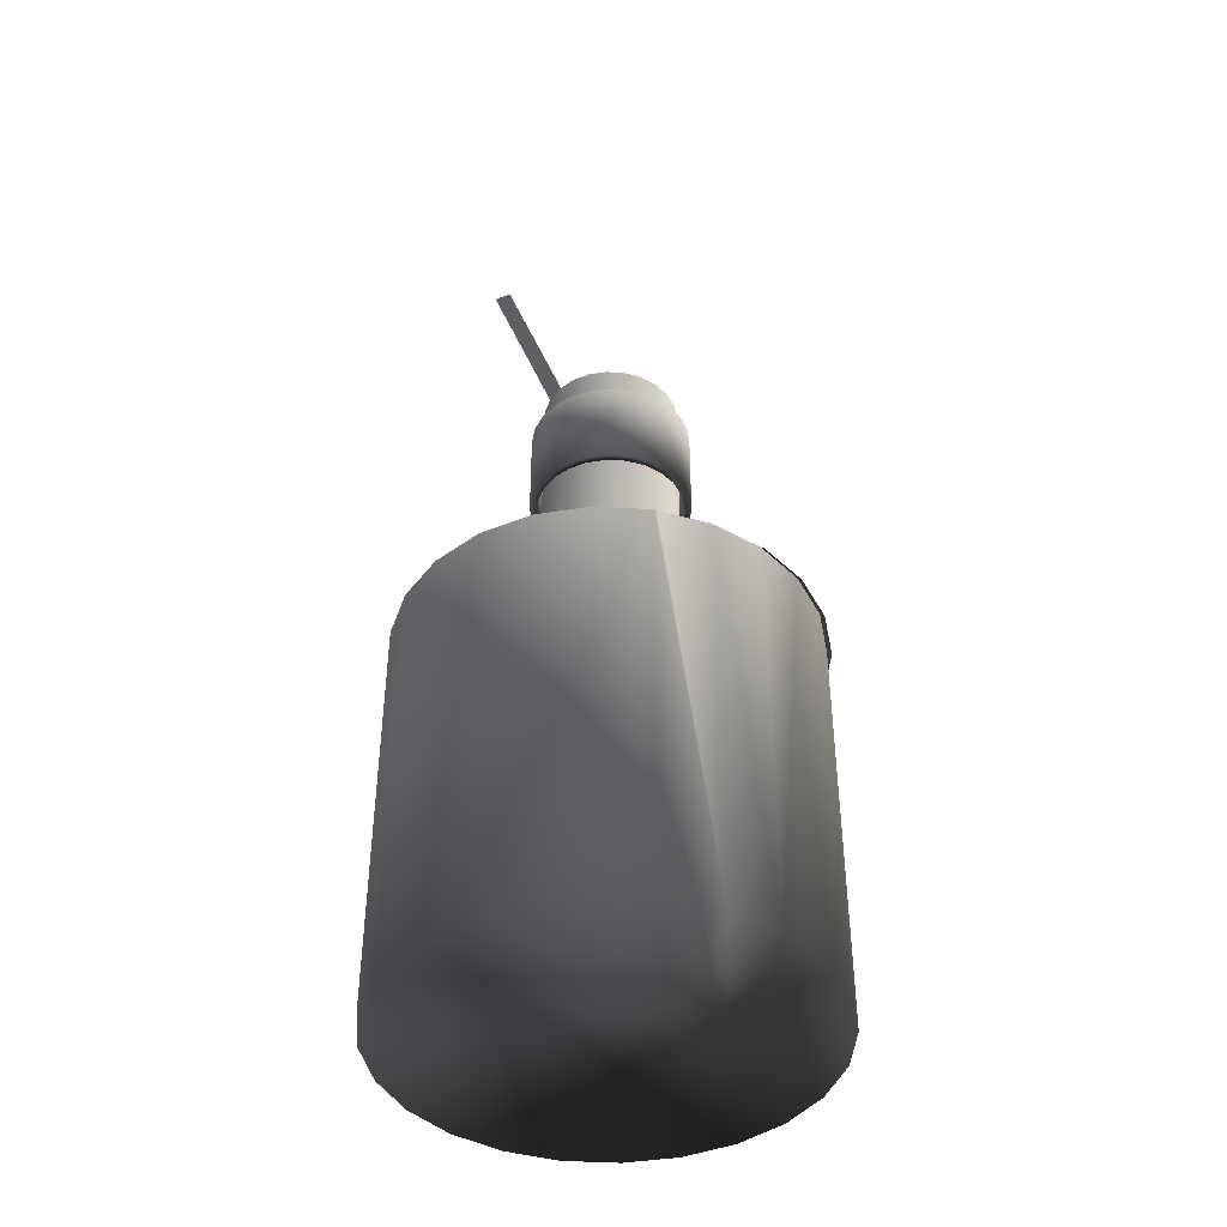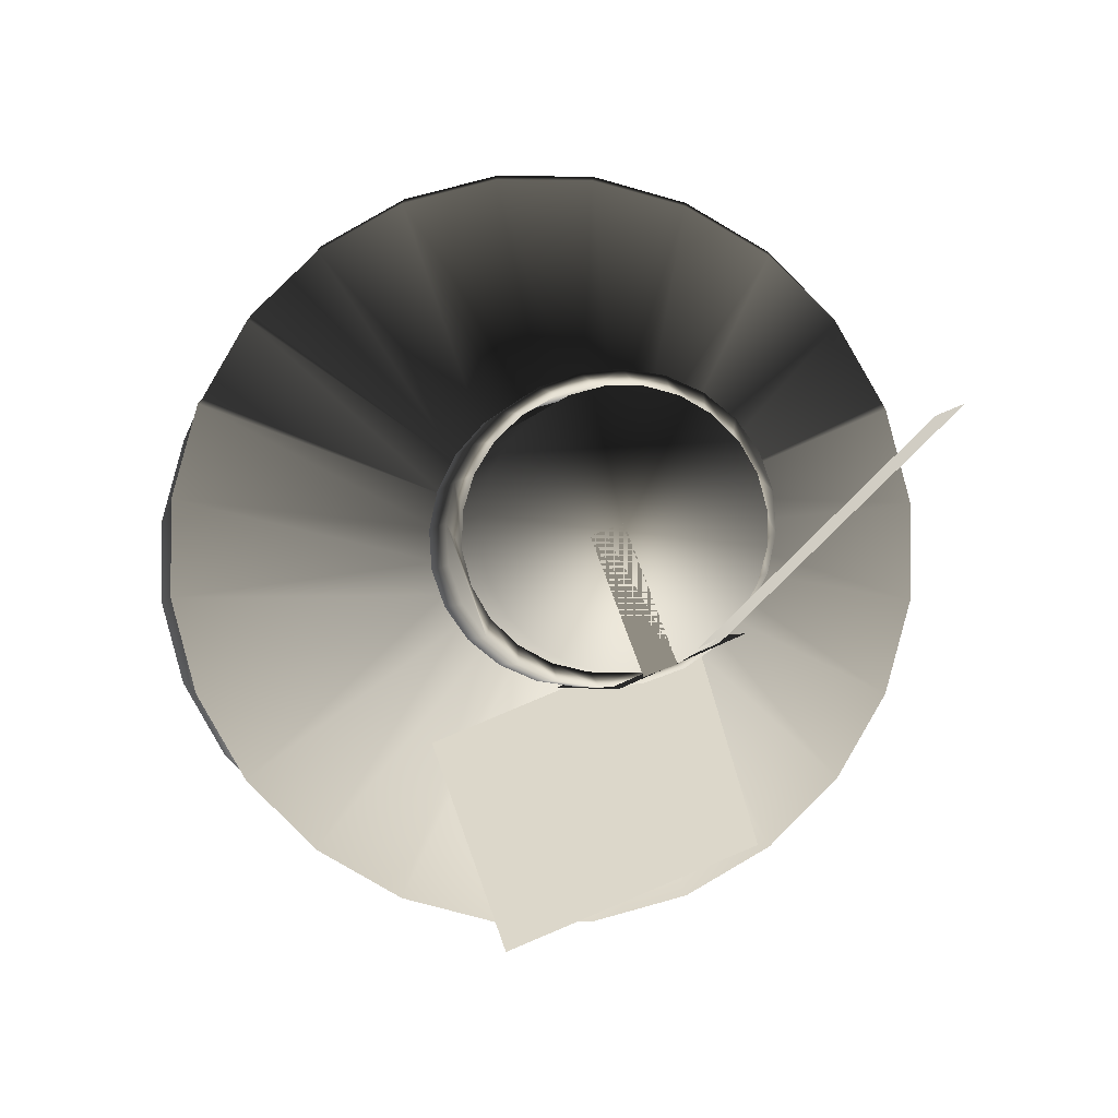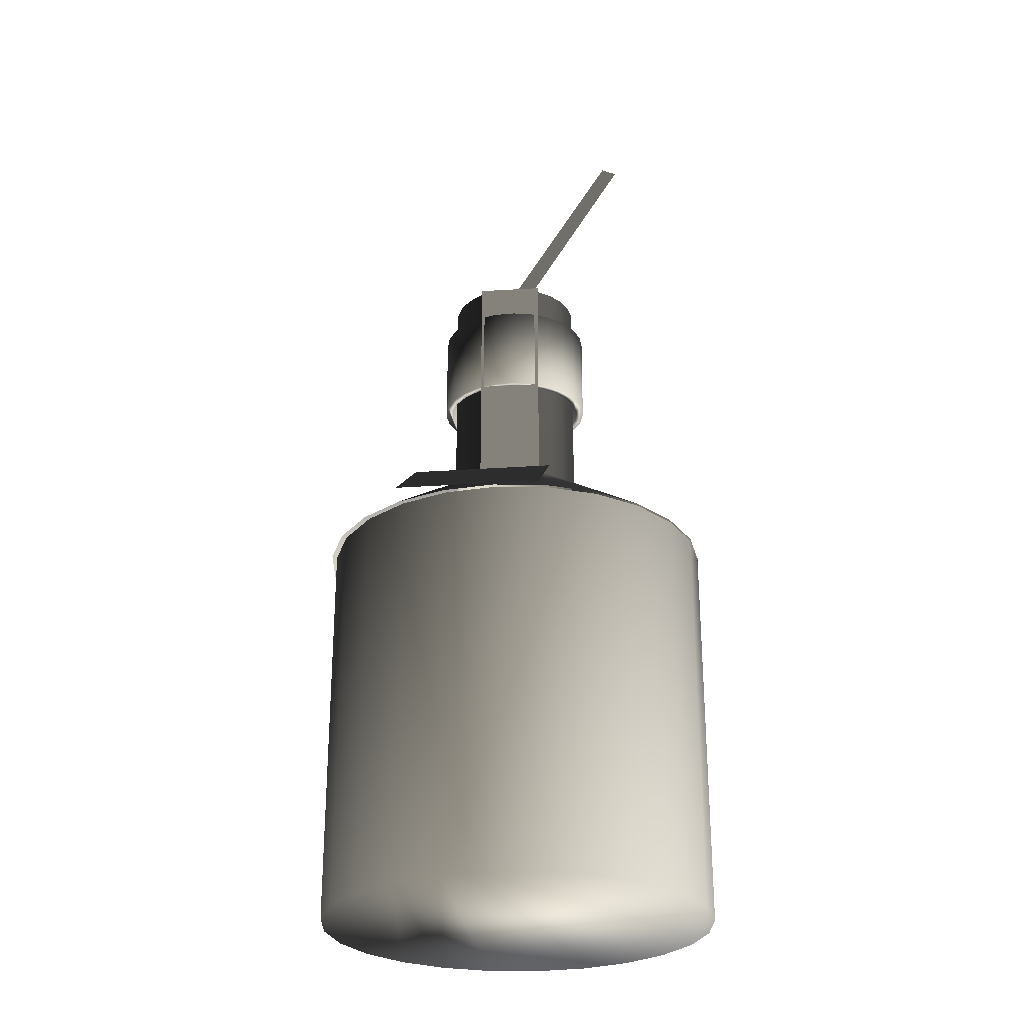
<metadata>
{"format":"obj","ext":"obj","renderer":"f3d","projection":"perspective","resolution":1024,"background":"white","views":[{"elev":-42.2,"azim":-154.0,"up":"+Z"},{"elev":-1.6,"azim":-6.7,"up":"+Y"},{"elev":-26.7,"azim":28.8,"up":"+Z"}]}
</metadata>
<code>
v -0.00567 -0.01051 0.04233
v -0.002266 -0.01131 0.0247
v -0.00567 -0.01051 0.0247
v -0.002266 -0.01131 0.04233
v -0.001222 -0.01272 0.0247
v -0.008702 -0.008874 0.0247
v -0.001222 -0.01272 0.04233
v 0.001279 -0.01124 0.0247
v -0.005054 -0.01214 0.0247
v -0.008702 -0.008874 0.04233
v -0.005054 -0.01214 0.04233
v 0.001279 -0.01124 0.04233
v 0.00268 -0.01232 0.0247
v -0.01116 -0.006527 0.0247
v -0.008556 -0.01062 0.0247
v 0.00268 -0.01232 0.04233
v 0.004722 -0.01028 0.0247
v -0.01116 -0.006527 0.04233
v -0.008556 -0.01062 0.04233
v 0.004722 -0.01028 0.04233
v 0.006384 -0.01097 0.0247
v 0.006384 -0.01097 0.04233
v -0.01286 -0.003626 0.0247
v -0.01149 -0.008272 0.0247
v -0.01149 -0.008272 0.04233
v 0.00783 -0.008521 0.0247
v -0.01286 -0.003626 0.04233
v 0.00783 -0.008521 0.04233
v 0.009639 -0.008764 0.0247
v 0.009639 -0.008764 0.04233
v -0.01371 -0.000368 0.0247
v -0.01515 0.001964 0.0247
v -0.01365 -0.005249 0.04233
v 0.01039 -0.006067 0.0247
v -0.01371 -0.000368 0.04233
v -0.01515 0.001964 0.04233
v -0.0149 -0.001758 0.0247
v -0.01365 -0.005249 0.0247
v -0.0149 -0.001758 0.04233
v 0.01039 -0.006067 0.04233
v 0.01222 -0.00585 0.0247
v 0.01222 -0.00585 0.04233
v -0.01363 0.003026 0.0247
v -0.01438 0.005661 0.0247
v 0.01223 -0.003091 0.0247
v -0.01363 0.003026 0.04233
v -0.01438 0.005661 0.04233
v 0.01223 -0.003091 0.04233
v 0.01396 -0.002429 0.0247
v 0.01396 -0.002429 0.04233
v -0.01264 0.006323 0.0247
v -0.01264 0.009084 0.0247
v 0.01322 0.000207 0.04233
v 0.01322 0.000207 0.0247
v -0.01264 0.006323 0.04233
v -0.01264 0.009084 0.04233
v 0.01473 0.001269 0.0247
v -0.0108 0.009301 0.04233
v -0.0108 0.009301 0.0247
v -0.01005 0.012 0.0247
v 0.01473 0.001269 0.04233
v 0.01329 0.003601 0.04233
v 0.01329 0.003601 0.0247
v -0.01005 0.012 0.04233
v 0.01245 0.006859 0.0247
v 0.01449 0.004991 0.0247
v -0.008244 0.01175 0.04233
v -0.008244 0.01175 0.0247
v -0.006799 0.0142 0.0247
v 0.01245 0.006859 0.04233
v 0.01449 0.004991 0.04233
v -0.006799 0.0142 0.04233
v 0.01074 0.00976 0.04233
v 0.01107 0.0115 0.0247
v 0.01324 0.008482 0.0247
v -0.005137 0.01352 0.04233
v -0.005137 0.01352 0.0247
v -0.003095 0.01555 0.0247
v 0.01107 0.0115 0.04233
v 0.01074 0.00976 0.0247
v 0.01324 0.008482 0.04233
v -0.003095 0.01555 0.04233
v 0.008288 0.01211 0.04233
v 0.008141 0.01385 0.04233
v 0.008141 0.01385 0.0247
v -0.001694 0.01447 0.04233
v -0.001694 0.01447 0.0247
v 0.000807 0.01595 0.0247
v 0.008288 0.01211 0.0247
v 0.000807 0.01595 0.04233
v 0.005256 0.01374 0.04233
v 0.004639 0.01537 0.04233
v 0.004639 0.01537 0.0247
v 0.001851 0.01454 0.04233
v 0.001851 0.01454 0.0247
v 0.005256 0.01374 0.0247
v -0.01453 0.03741 -0.01275
v -0.02319 0.03241 -0.08931
v -0.01453 0.03741 -0.08931
v -0.02319 0.03241 -0.01275
v -0.004882 0.04 -0.01275
v -0.01478 0.03695 -0.01275
v -0.03026 0.02535 -0.08931
v -0.004882 0.04 -0.08931
v -0.005078 0.03957 -0.01275
v -0.02349 0.03194 -0.01275
v 0.005115 -0.03591 -0.01275
v 0.01477 -0.03333 -0.08931
v 0.005115 -0.03591 -0.08931
v 0.01477 -0.03333 -0.01275
v 0.02342 -0.02833 -0.08931
v 0.005112 0.04 -0.01275
v 0.004983 0.03961 -0.01275
v -0.007791 0.01137 0.004137
v -0.001628 0.01392 0.004137
v -0.03026 0.02535 -0.01275
v -0.004878 -0.03591 -0.01275
v 0.02342 -0.02833 -0.01275
v 0.005112 0.04 -0.08931
v 0.00173 0.01394 0.004137
v -0.004875 0.01305 0.004137
v -0.01018 0.009005 0.004137
v -0.03525 0.01669 -0.08931
v -0.004878 -0.03591 -0.08931
v 0.03049 -0.02126 -0.08931
v 0.01477 0.03741 -0.01275
v 0.01474 0.03705 -0.01275
v 0.00497 0.01309 0.004137
v -0.004875 0.01305 0.04927
v -0.007791 0.01137 0.04927
v -0.001628 0.01392 0.04927
v 0.00173 0.01394 0.04927
v -0.03525 0.01669 -0.01275
v -0.03042 0.02507 -0.01275
v -0.01453 -0.03333 -0.01275
v 0.03049 -0.02126 -0.01275
v 0.01477 0.03741 -0.08931
v 0.00497 0.01309 0.04927
v -0.01018 0.009005 0.04927
v -0.03784 0.007038 -0.01275
v -0.03063 0.02486 -0.01275
v -0.01453 -0.03333 -0.08931
v 0.03549 -0.01261 -0.08931
v 0.02342 0.03242 -0.08931
v 0.02353 0.03204 -0.01275
v 0.007872 0.01143 0.004137
v 0.004875 -0.01049 0.04927
v 0.001627 -0.01137 0.04927
v -0.01187 0.006113 0.004137
v 0.01017 -0.006447 0.04927
v -0.03784 0.007038 -0.08931
v -0.02319 -0.02833 -0.08931
v 0.03549 -0.01261 -0.01275
v 0.02342 0.03242 -0.01275
v 0.007872 0.01143 0.04927
v 0.00779 -0.008812 0.04927
v -0.001731 -0.01138 0.04927
v -0.01187 0.006113 0.04927
v 0.01187 -0.003555 0.04927
v -0.03784 -0.002956 -0.01275
v -0.02319 -0.02833 -0.01275
v 0.03807 -0.002952 -0.01275
v 0.03807 -0.002952 -0.08931
v 0.03049 0.02535 -0.08931
v 0.03049 0.02535 -0.01275
v 0.01024 0.009088 0.004137
v 0.004875 -0.01049 0.004137
v 0.00779 -0.008812 0.004137
v -0.004971 -0.01053 0.04927
v 0.001627 -0.01137 0.004137
v -0.01275 0.002892 0.04927
v 0.01017 -0.006447 0.004137
v 0.01187 -0.003555 0.004137
v -0.03572 0.01615 -0.01275
v -0.03784 -0.002956 -0.08931
v -0.03025 -0.02126 -0.08931
v 0.03807 0.007042 -0.01275
v 0.03807 0.007042 -0.08931
v 0.03073 0.02491 -0.01275
v 0.01024 0.009088 0.04927
v 0.01275 -0.000334 0.04927
v -0.001731 -0.01138 0.004137
v -0.007873 -0.008876 0.04927
v -0.01275 0.002892 0.004137
v -0.03525 -0.01261 -0.01275
v -0.03025 -0.02126 -0.01275
v 0.03549 0.0167 -0.01275
v 0.0119 0.006211 0.004137
v 0.01478 -0.0344 -0.01275
v 0.02349 -0.02938 -0.01275
v -0.004971 -0.01053 0.004137
v 0.005077 -0.03701 -0.01275
v -0.007873 -0.008876 0.004137
v -0.01276 -0.000439 0.04927
v -0.01024 -0.006531 0.04927
v 0.03063 -0.0223 -0.01275
v 0.01275 -0.000334 0.004137
v -0.03839 0.006393 -0.01275
v -0.03525 -0.01261 -0.08931
v 0.03549 0.0167 -0.08931
v 0.0119 0.006211 0.04927
v 0.01276 0.002997 0.04927
v -0.004984 -0.03705 -0.01275
v -0.01024 -0.006531 0.004137
v -0.01276 -0.000439 0.004137
v 0.03572 -0.01359 -0.01275
v 0.03582 0.01612 -0.01275
v 0.01276 0.002997 0.004137
v -0.01474 -0.03449 -0.01275
v -0.02353 -0.02949 -0.01275
v -0.01191 -0.003653 0.04927
v -0.01191 -0.003653 0.004137
v 0.03839 -0.003836 -0.01275
v -0.03843 -0.003747 -0.01275
v 0.03843 0.006305 -0.01275
v -0.03073 -0.02235 -0.01275
v -0.03582 -0.01356 -0.01275
v -0.004146 -0.04 -0.0113
v 0.02201 -0.02916 -0.0113
v -0.01313 -0.01832 0.004534
v 0.01303 -0.00748 0.004534
v -0.00054 -0.01284 0.001819
v 0.01081 -0.007917 0.001819
v -0.00054 -0.01284 0.04927
v 0.01081 -0.007917 0.04927
v 0.001722 -0.01176 0.04927
v 0.004727 -0.01061 0.04927
v -0.003018 0.000655 0.04927
v -1.3e-05 0.001803 0.04927
v 0.006188 -0.009812 0.04803
v 0.008889 -0.008718 0.04667
v 0.01943 0.008895 0.08931
v 0.02213 0.009989 0.08795
g mesh1_mesh1-geometry
f 1 2 3
f 2 1 4
f 3 2 1
f 4 1 2
f 5 3 2
f 2 3 5
f 6 1 3
f 3 1 6
f 1 7 4
f 4 7 1
f 4 8 2
f 2 8 4
f 9 3 5
f 5 3 9
f 5 2 8
f 8 2 5
f 1 6 10
f 10 6 1
f 9 6 3
f 3 6 9
f 1 11 7
f 7 11 1
f 4 7 12
f 12 7 4
f 8 4 12
f 12 4 8
f 7 9 5
f 5 9 7
f 5 8 13
f 13 8 5
f 14 10 6
f 6 10 14
f 10 11 1
f 1 11 10
f 15 6 9
f 9 6 15
f 9 7 11
f 11 7 9
f 12 7 16
f 16 7 12
f 12 17 8
f 8 17 12
f 5 16 7
f 7 16 5
f 13 8 17
f 17 8 13
f 16 5 13
f 13 5 16
f 10 14 18
f 18 14 10
f 15 14 6
f 6 14 15
f 10 19 11
f 11 19 10
f 9 19 15
f 15 19 9
f 19 9 11
f 11 9 19
f 12 16 20
f 20 16 12
f 17 12 20
f 20 12 17
f 13 17 21
f 21 17 13
f 13 22 16
f 16 22 13
f 23 18 14
f 14 18 23
f 18 19 10
f 10 19 18
f 24 14 15
f 15 14 24
f 25 15 19
f 19 15 25
f 20 16 22
f 22 16 20
f 20 26 17
f 17 26 20
f 21 17 26
f 26 17 21
f 22 13 21
f 21 13 22
f 18 23 27
f 27 23 18
f 14 24 23
f 23 24 14
f 18 25 19
f 19 25 18
f 15 25 24
f 24 25 15
f 20 22 28
f 28 22 20
f 26 20 28
f 28 20 26
f 21 26 29
f 29 26 21
f 21 30 22
f 22 30 21
f 31 27 23
f 23 27 31
f 25 18 27
f 27 18 25
f 24 32 23
f 23 32 24
f 33 24 25
f 25 24 33
f 28 22 30
f 30 22 28
f 28 34 26
f 26 34 28
f 29 26 34
f 34 26 29
f 30 21 29
f 29 21 30
f 27 31 35
f 35 31 27
f 23 32 31
f 31 32 23
f 36 25 27
f 27 25 36
f 24 37 32
f 32 37 24
f 24 33 38
f 38 33 24
f 25 39 33
f 33 39 25
f 28 30 40
f 40 30 28
f 34 28 40
f 40 28 34
f 29 34 41
f 41 34 29
f 29 42 30
f 30 42 29
f 43 35 31
f 31 35 43
f 36 27 35
f 35 27 36
f 31 32 44
f 44 32 31
f 39 25 36
f 36 25 39
f 37 24 38
f 38 24 37
f 37 36 32
f 32 36 37
f 39 38 33
f 33 38 39
f 40 30 42
f 42 30 40
f 40 45 34
f 34 45 40
f 41 34 45
f 45 34 41
f 42 29 41
f 41 29 42
f 35 43 46
f 46 43 35
f 31 44 43
f 43 44 31
f 36 35 47
f 47 35 36
f 32 47 44
f 44 47 32
f 36 37 39
f 39 37 36
f 38 39 37
f 37 39 38
f 47 32 36
f 36 32 47
f 40 42 48
f 48 42 40
f 45 40 48
f 48 40 45
f 41 45 49
f 49 45 41
f 41 50 42
f 42 50 41
f 51 46 43
f 43 46 51
f 47 35 46
f 46 35 47
f 43 44 51
f 51 44 43
f 47 52 44
f 44 52 47
f 48 42 50
f 50 42 48
f 53 45 48
f 48 45 53
f 49 45 54
f 54 45 49
f 50 41 49
f 49 41 50
f 46 51 55
f 55 51 46
f 47 46 55
f 55 46 47
f 51 44 52
f 52 44 51
f 52 47 56
f 56 47 52
f 48 50 53
f 53 50 48
f 45 53 54
f 54 53 45
f 49 54 57
f 57 54 49
f 57 50 49
f 49 50 57
f 51 58 55
f 55 58 51
f 47 55 56
f 56 55 47
f 51 52 59
f 59 52 51
f 56 60 52
f 52 60 56
f 53 50 61
f 61 50 53
f 62 54 53
f 53 54 62
f 57 54 63
f 63 54 57
f 50 57 61
f 61 57 50
f 58 51 59
f 59 51 58
f 56 55 58
f 58 55 56
f 59 52 60
f 60 52 59
f 60 56 64
f 64 56 60
f 53 61 62
f 62 61 53
f 54 62 63
f 63 62 54
f 57 63 65
f 65 63 57
f 66 61 57
f 57 61 66
f 59 67 58
f 58 67 59
f 56 58 64
f 64 58 56
f 59 60 68
f 68 60 59
f 64 69 60
f 60 69 64
f 62 61 70
f 70 61 62
f 70 63 62
f 62 63 70
f 63 70 65
f 65 70 63
f 57 65 66
f 66 65 57
f 61 66 71
f 71 66 61
f 67 59 68
f 68 59 67
f 64 58 67
f 67 58 64
f 68 60 69
f 69 60 68
f 69 64 72
f 72 64 69
f 70 61 71
f 71 61 70
f 73 65 70
f 70 65 73
f 66 65 74
f 74 65 66
f 75 71 66
f 66 71 75
f 68 76 67
f 67 76 68
f 64 67 72
f 72 67 64
f 68 69 77
f 77 69 68
f 72 78 69
f 69 78 72
f 70 71 79
f 79 71 70
f 65 73 80
f 80 73 65
f 79 73 70
f 70 73 79
f 80 74 65
f 65 74 80
f 66 74 75
f 75 74 66
f 71 75 81
f 81 75 71
f 76 68 77
f 77 68 76
f 72 67 76
f 76 67 72
f 77 69 78
f 78 69 77
f 78 72 82
f 82 72 78
f 79 71 81
f 81 71 79
f 83 80 73
f 73 80 83
f 84 73 79
f 79 73 84
f 80 85 74
f 74 85 80
f 74 81 75
f 75 81 74
f 77 86 76
f 76 86 77
f 72 76 82
f 82 76 72
f 77 78 87
f 87 78 77
f 82 88 78
f 78 88 82
f 81 74 79
f 79 74 81
f 80 83 89
f 89 83 80
f 84 83 73
f 73 83 84
f 79 85 84
f 84 85 79
f 89 85 80
f 80 85 89
f 85 79 74
f 74 79 85
f 86 77 87
f 87 77 86
f 82 76 86
f 86 76 82
f 87 78 88
f 88 78 87
f 88 82 90
f 90 82 88
f 91 89 83
f 83 89 91
f 92 83 84
f 84 83 92
f 93 84 85
f 85 84 93
f 89 93 85
f 85 93 89
f 87 94 86
f 86 94 87
f 82 86 90
f 90 86 82
f 87 88 95
f 95 88 87
f 90 93 88
f 88 93 90
f 89 91 96
f 96 91 89
f 92 91 83
f 83 91 92
f 84 93 92
f 92 93 84
f 96 93 89
f 89 93 96
f 94 87 95
f 95 87 94
f 90 86 94
f 94 86 90
f 95 88 93
f 93 88 95
f 93 90 92
f 92 90 93
f 91 95 96
f 96 95 91
f 92 94 91
f 91 94 92
f 95 93 96
f 96 93 95
f 95 91 94
f 94 91 95
f 90 94 92
f 92 94 90
g mesh2_mesh2-geometry
f 97 98 99
f 98 97 100
f 99 98 97
f 100 97 98
f 99 101 97
f 97 101 99
f 102 100 97
f 100 103 98
f 98 103 100
f 101 99 104
f 104 99 101
f 105 97 101
f 100 102 106
f 102 97 105
f 100 106 103
f 103 106 100
f 107 108 109
f 109 108 107
f 110 111 108
f 108 111 110
f 104 112 101
f 101 112 104
f 105 101 113
f 102 114 106
f 115 102 105
f 116 103 106
f 106 103 116
f 108 107 110
f 110 107 108
f 109 117 107
f 107 117 109
f 111 110 118
f 118 110 111
f 112 104 119
f 119 104 112
f 113 101 112
f 120 105 113
f 114 102 121
f 122 106 114
f 102 115 121
f 105 120 115
f 116 123 103
f 103 123 116
f 122 116 106
f 117 109 124
f 124 109 117
f 118 125 111
f 111 125 118
f 119 126 112
f 112 126 119
f 113 112 127
f 113 128 120
f 129 114 121
f 130 122 114
f 131 121 115
f 132 115 120
f 123 116 133
f 133 116 123
f 122 134 116
f 124 135 117
f 117 135 124
f 125 118 136
f 136 118 125
f 126 119 137
f 137 119 126
f 127 112 126
f 128 113 127
f 138 120 128
f 114 129 130
f 121 131 129
f 122 130 139
f 115 132 131
f 120 138 132
f 133 116 134
f 134 116 133
f 140 123 133
f 133 123 140
f 134 122 141
f 135 124 142
f 142 124 135
f 136 143 125
f 125 143 136
f 144 126 137
f 137 126 144
f 127 126 145
f 127 146 128
f 146 138 128
f 147 130 129
f 147 129 131
f 148 139 130
f 139 149 122
f 150 131 132
f 150 132 138
f 133 134 141
f 141 134 133
f 123 140 151
f 151 140 123
f 149 141 122
f 152 135 142
f 142 135 152
f 143 136 153
f 153 136 143
f 126 144 154
f 154 144 126
f 145 126 154
f 146 127 145
f 138 146 155
f 148 130 147
f 147 131 156
f 157 139 148
f 149 139 158
f 156 131 150
f 150 138 159
f 149 133 141
f 160 151 140
f 140 151 160
f 135 152 161
f 161 152 135
f 162 143 153
f 153 143 162
f 143 162 163
f 163 162 143
f 164 154 144
f 144 154 164
f 145 154 165
f 145 166 146
f 166 155 146
f 159 138 155
f 167 148 147
f 168 147 156
f 169 139 157
f 170 157 148
f 169 158 139
f 171 149 158
f 172 156 150
f 173 150 159
f 133 149 174
f 151 160 175
f 175 160 151
f 176 161 152
f 152 161 176
f 177 163 162
f 162 163 177
f 154 164 165
f 165 164 154
f 163 177 178
f 178 177 163
f 179 145 165
f 166 145 179
f 155 166 180
f 159 155 181
f 148 167 170
f 147 168 167
f 156 172 168
f 182 169 157
f 157 170 182
f 183 158 169
f 149 171 184
f 183 171 158
f 150 173 172
f 181 173 159
f 184 174 149
f 185 175 160
f 160 175 185
f 161 176 186
f 186 176 161
f 164 179 165
f 165 179 164
f 187 178 177
f 177 178 187
f 179 188 166
f 188 180 166
f 181 155 180
f 189 170 167
f 168 189 167
f 172 190 168
f 169 182 191
f 192 182 170
f 169 193 183
f 194 184 171
f 195 171 183
f 173 196 172
f 173 181 197
f 174 184 198
f 175 185 199
f 199 185 175
f 199 186 176
f 176 186 199
f 164 200 179
f 179 200 164
f 178 187 200
f 200 187 178
f 188 179 187
f 180 188 201
f 181 180 202
f 170 189 192
f 189 168 190
f 190 172 196
f 203 191 182
f 193 169 191
f 182 192 203
f 204 183 193
f 184 194 205
f 195 194 171
f 183 204 195
f 196 173 206
f 202 197 181
f 197 206 173
f 205 198 184
f 186 199 185
f 185 199 186
f 179 200 187
f 187 200 179
f 188 187 207
f 208 201 188
f 202 180 201
f 191 203 209
f 209 193 191
f 210 204 193
f 211 205 194
f 194 195 211
f 212 195 204
f 197 202 208
f 206 197 213
f 198 205 214
f 215 188 207
f 201 208 202
f 188 215 208
f 193 209 210
f 204 210 216
f 205 211 212
f 195 212 211
f 216 212 204
f 208 213 197
f 212 214 205
f 213 208 215
f 212 216 217
f 214 212 217
g mesh2_mesh2-geometry
f 98 108 99
f 97 100 102
f 98 109 108
f 99 108 111
f 101 97 105
f 106 102 100
f 105 97 102
f 103 109 98
f 99 111 104
f 113 101 105
f 103 124 109
f 104 111 125
f 112 101 113
f 123 124 103
f 104 125 119
f 127 112 113
f 123 142 124
f 119 125 143
f 126 112 127
f 151 142 123
f 119 143 137
f 145 126 127
f 151 152 142
f 137 143 163
f 137 163 144
f 154 126 145
f 175 152 151
f 144 163 178
f 165 154 145
f 175 176 152
f 144 178 164
f 176 175 199
f 164 178 200
g mesh2_mesh2-geometry
f 99 108 98
f 108 109 98
f 111 108 99
f 98 109 103
f 104 111 99
f 106 114 102
f 105 102 115
f 109 124 103
f 125 111 104
f 113 105 120
f 121 102 114
f 114 106 122
f 121 115 102
f 115 120 105
f 106 116 122
f 103 124 123
f 119 125 104
f 120 128 113
f 121 114 129
f 114 122 130
f 115 121 131
f 120 115 132
f 116 134 122
f 124 142 123
f 143 125 119
f 127 113 128
f 128 120 138
f 130 129 114
f 129 131 121
f 139 130 122
f 131 132 115
f 132 138 120
f 141 122 134
f 123 142 151
f 137 143 119
f 128 146 127
f 128 138 146
f 129 130 147
f 131 129 147
f 130 139 148
f 122 149 139
f 132 131 150
f 138 132 150
f 122 141 149
f 142 152 151
f 163 143 137
f 144 163 137
f 145 127 146
f 155 146 138
f 147 130 148
f 156 131 147
f 148 139 157
f 158 139 149
f 150 131 156
f 159 138 150
f 141 133 149
f 151 152 175
f 178 163 144
f 146 166 145
f 146 155 166
f 155 138 159
f 147 148 167
f 156 147 168
f 157 139 169
f 148 157 170
f 139 158 169
f 158 149 171
f 150 156 172
f 159 150 173
f 174 149 133
f 152 176 175
f 164 178 144
f 165 145 179
f 179 145 166
f 180 166 155
f 181 155 159
f 170 167 148
f 167 168 147
f 168 172 156
f 157 169 182
f 182 170 157
f 169 158 183
f 184 171 149
f 158 171 183
f 172 173 150
f 159 173 181
f 149 174 184
f 199 175 176
f 200 178 164
f 166 188 179
f 166 180 188
f 180 155 181
f 167 170 189
f 167 189 168
f 168 190 172
f 191 182 169
f 170 182 192
f 183 193 169
f 171 184 194
f 183 171 195
f 172 196 173
f 197 181 173
f 198 184 174
f 187 179 188
f 201 188 180
f 202 180 181
f 192 189 170
f 190 168 189
f 196 172 190
f 182 191 203
f 191 169 193
f 203 192 182
f 193 183 204
f 205 194 184
f 171 194 195
f 195 204 183
f 206 173 196
f 181 197 202
f 173 206 197
f 184 198 205
f 207 187 188
f 188 201 208
f 201 180 202
f 209 203 191
f 191 193 209
f 193 204 210
f 194 205 211
f 211 195 194
f 204 195 212
f 208 202 197
f 213 197 206
f 214 205 198
f 207 188 215
f 202 208 201
f 208 215 188
f 210 209 193
f 216 210 204
f 212 211 205
f 211 212 195
f 204 212 216
f 197 213 208
f 205 214 212
f 215 208 213
f 217 216 212
f 217 212 214
g mesh3_mesh3-geometry
f 218 219 220
f 218 220 219
f 221 220 219
f 221 219 220
g mesh4_mesh4-geometry
f 222 223 224
f 222 224 223
f 225 224 223
f 225 223 224
g mesh5_mesh5-geometry
f 226 227 228
f 226 228 227
f 229 228 227
f 229 227 228
g mesh6_mesh6-geometry
f 230 231 232
f 230 232 231
f 233 232 231
f 233 231 232

</code>
